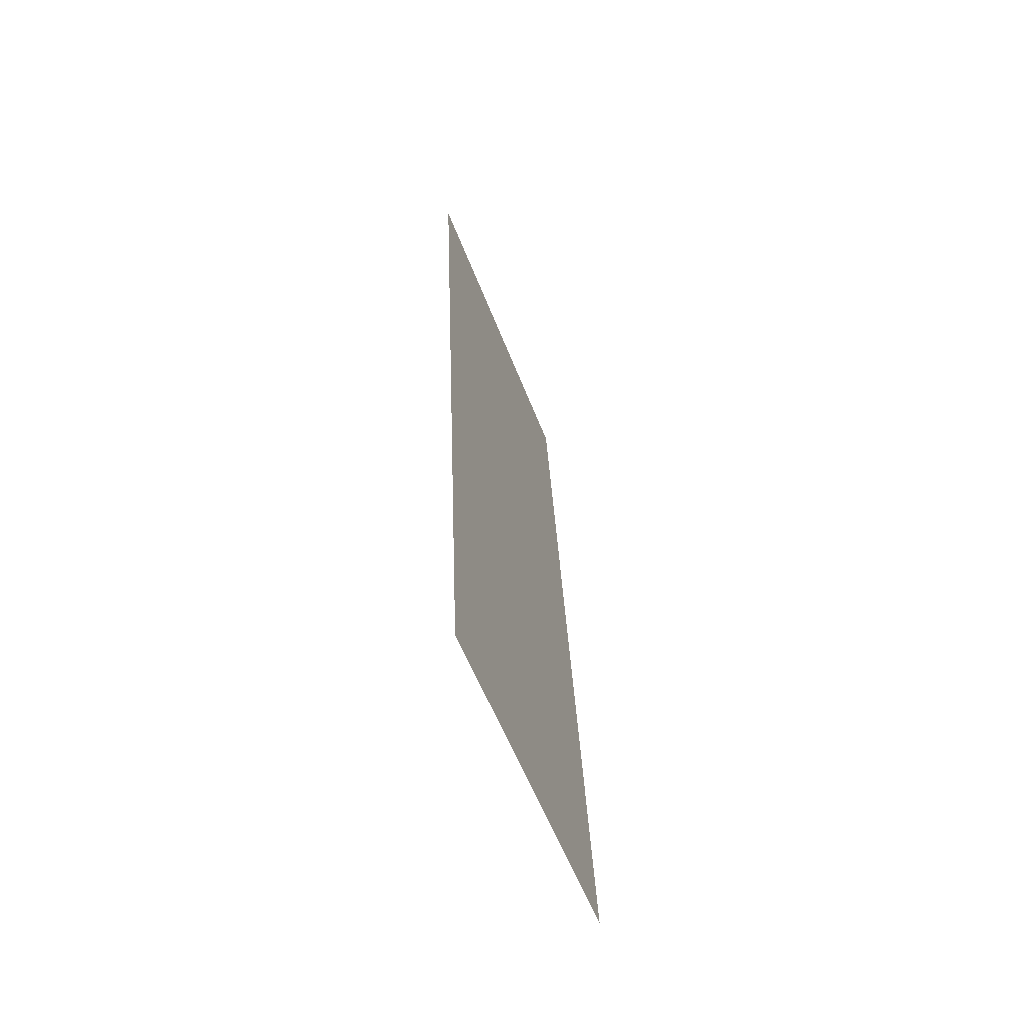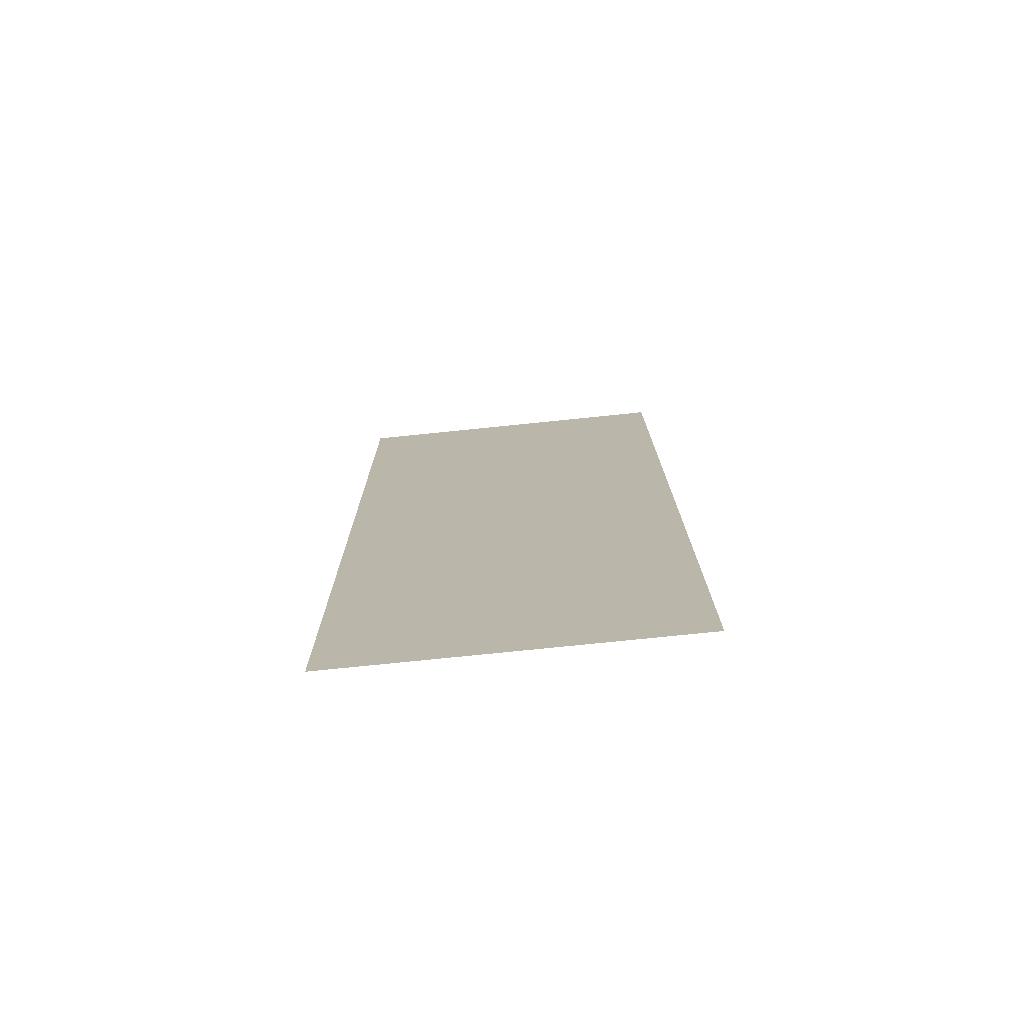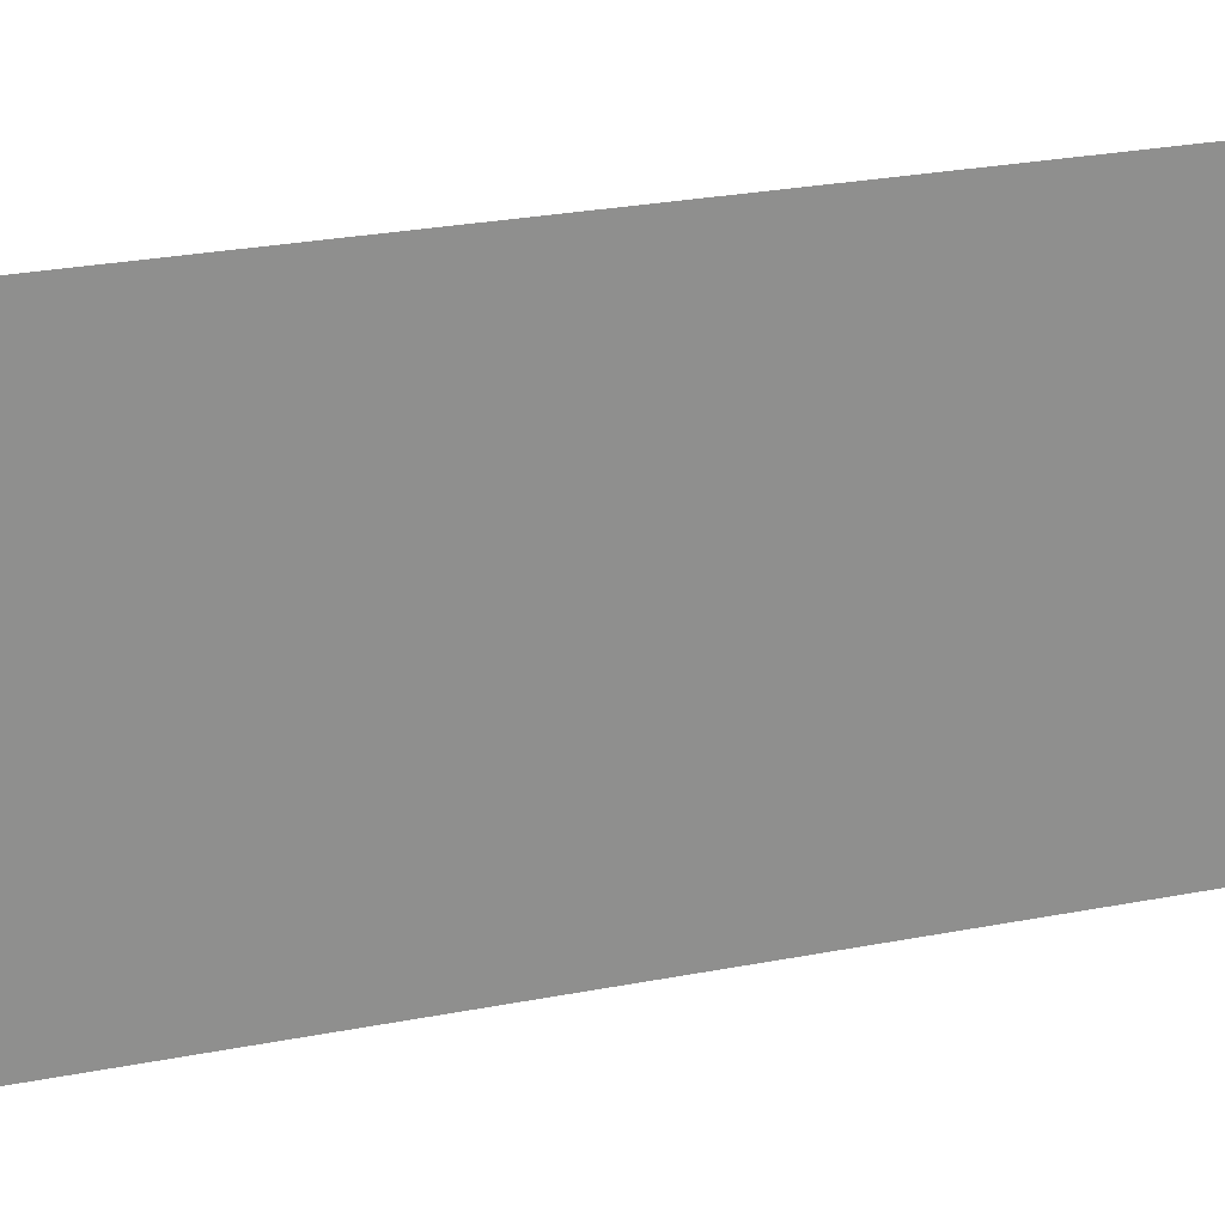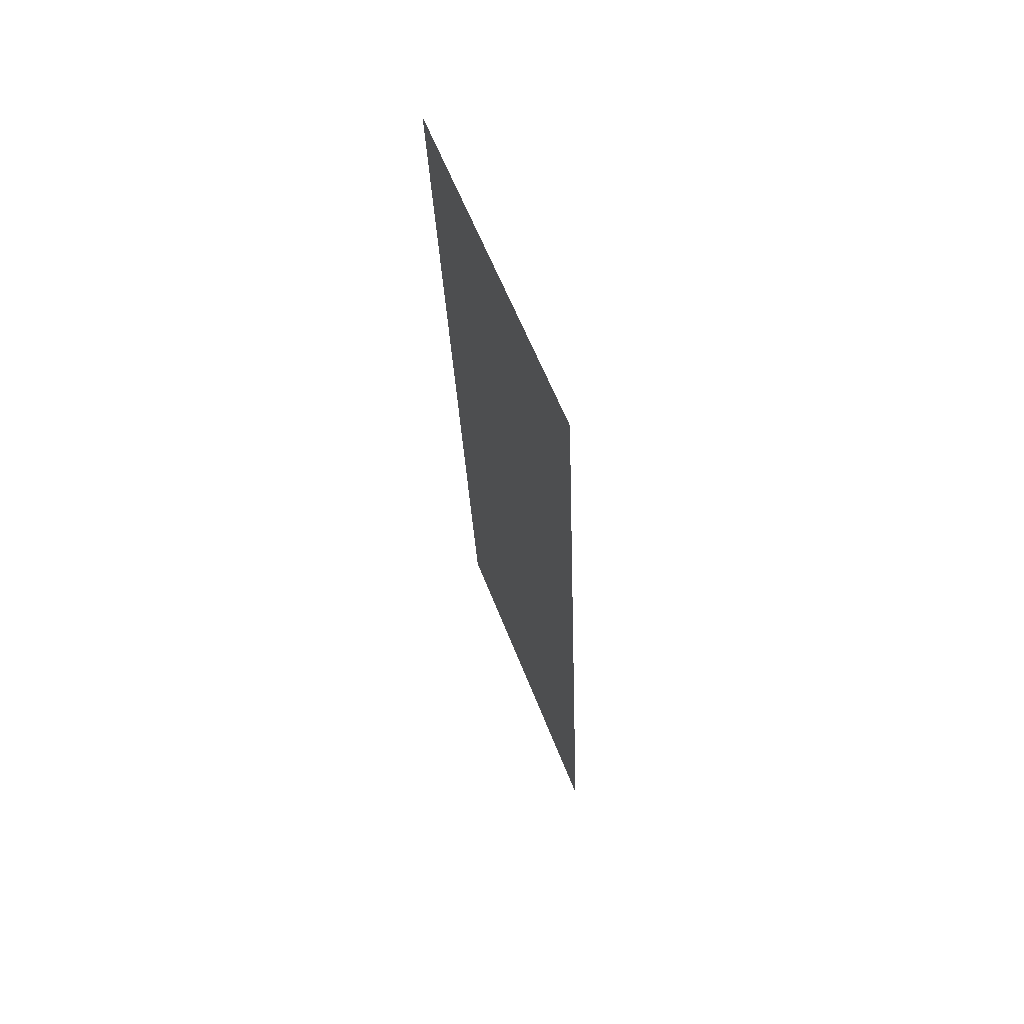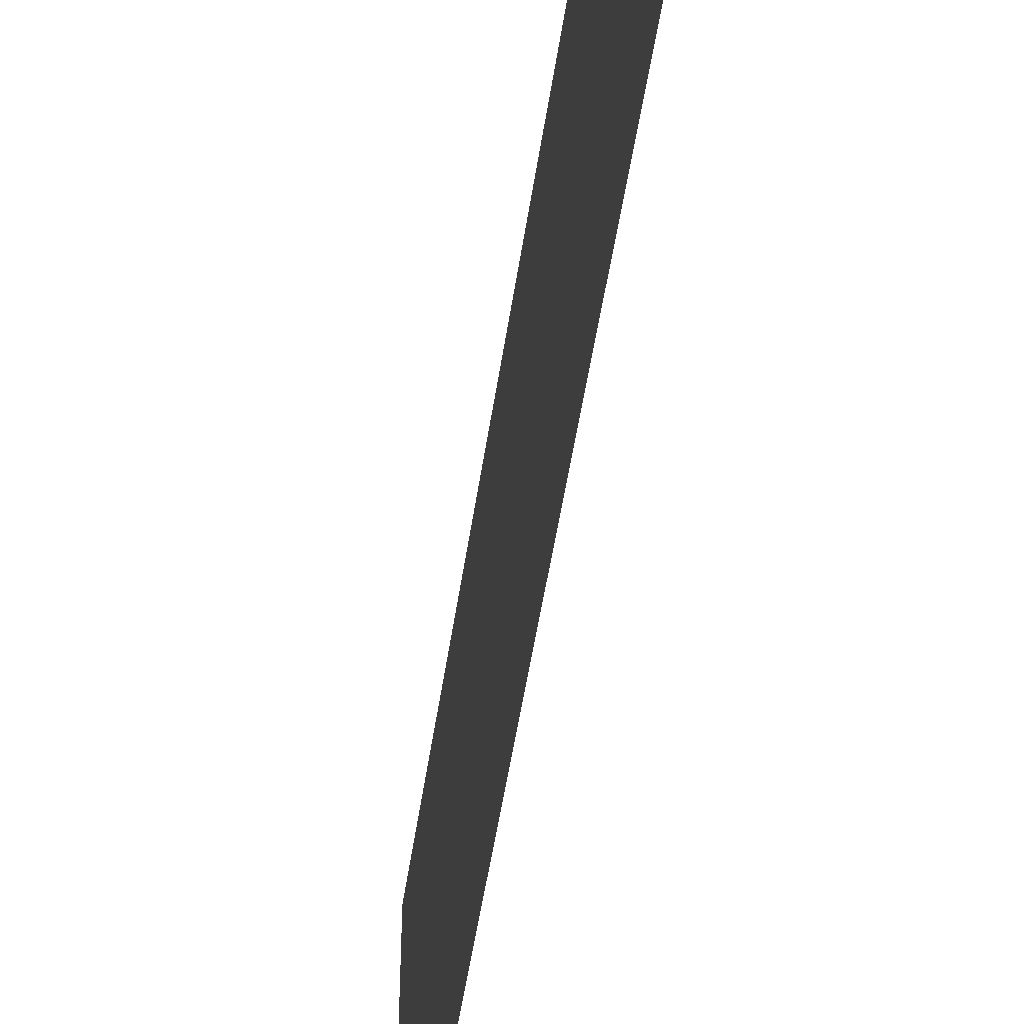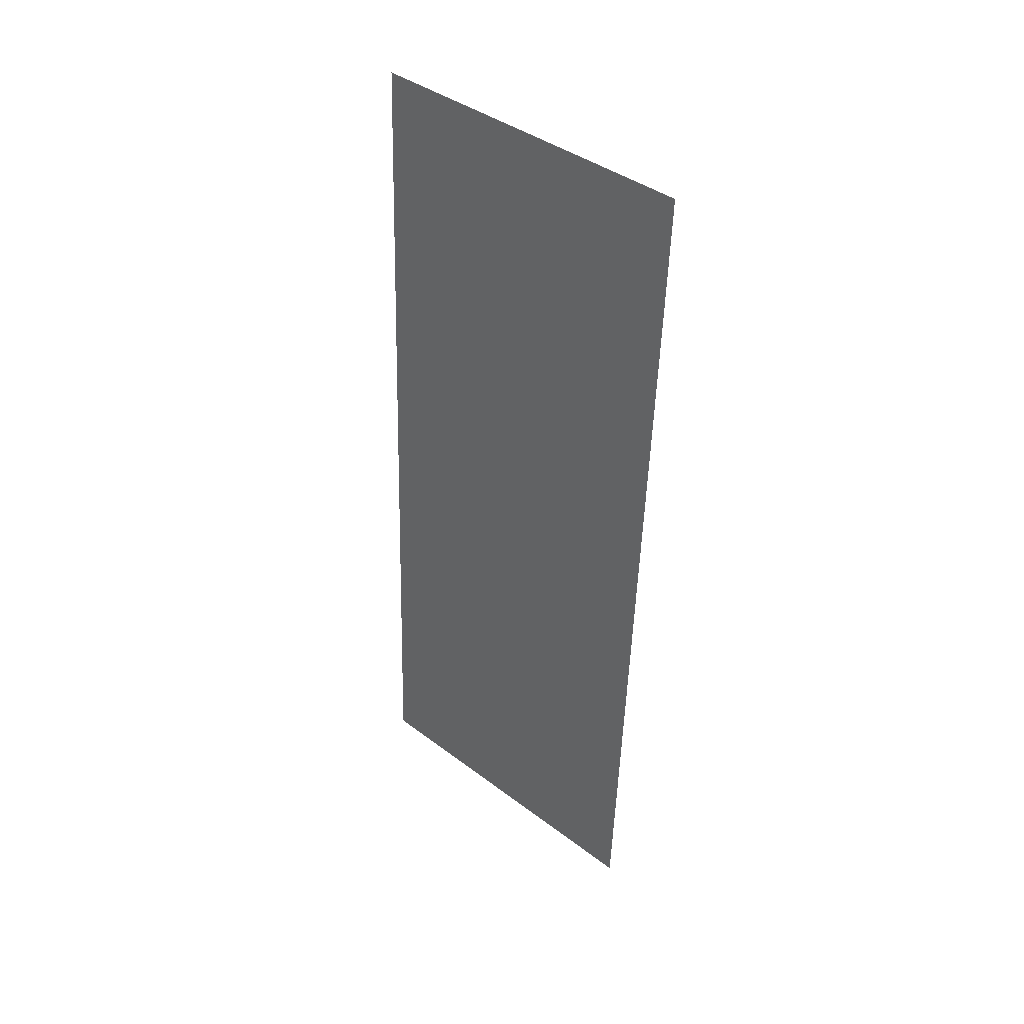
<metadata>
{"format":"obj","ext":"obj","renderer":"f3d","projection":"perspective","resolution":1024,"background":"white","views":[{"elev":-57.4,"azim":21.1,"up":"+Z"},{"elev":-77.4,"azim":-84.2,"up":"+Z"},{"elev":24.2,"azim":-110.8,"up":"+Y"},{"elev":61.0,"azim":-21.3,"up":"+Z"},{"elev":-50.9,"azim":169.3,"up":"+Y"},{"elev":41.0,"azim":132.5,"up":"+Z"}]}
</metadata>
<code>
g
v -1.674 1.037 1.27
v -1.821 1.037 4.938
v -1.674 2.463 1.27
v -1.821 2.463 4.938
g
f 1 4 2
f 4 1 3

</code>
